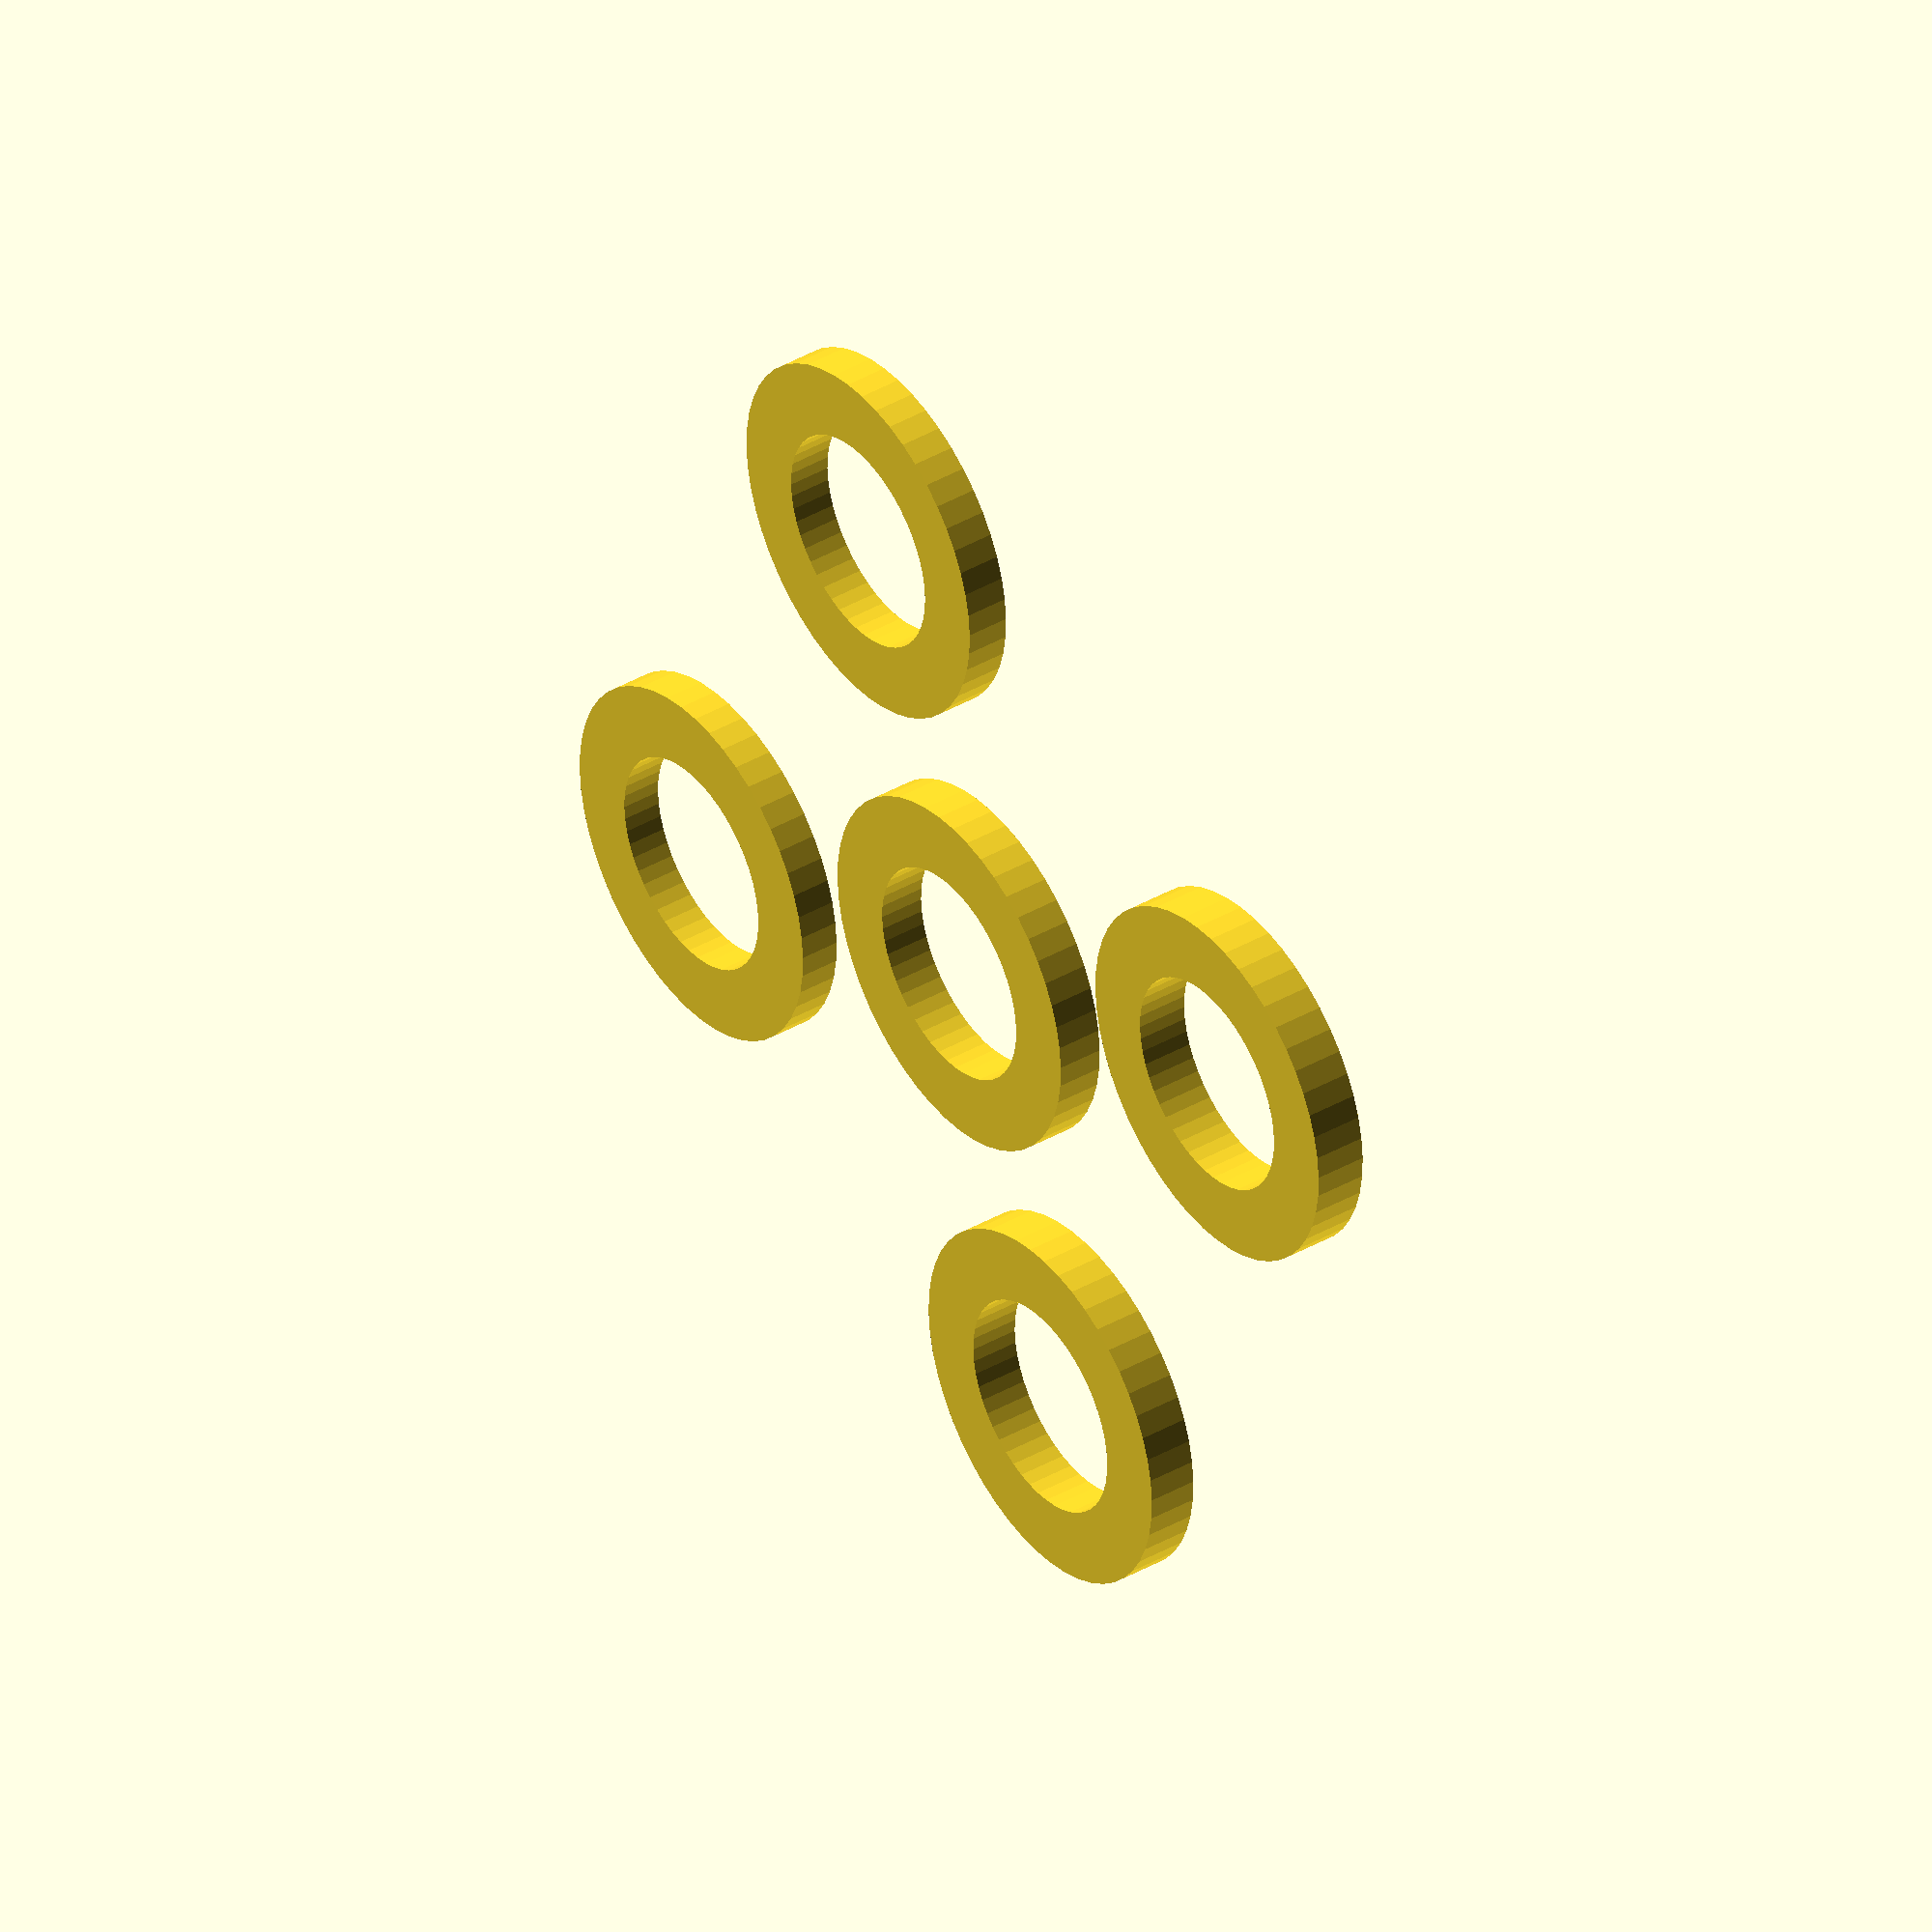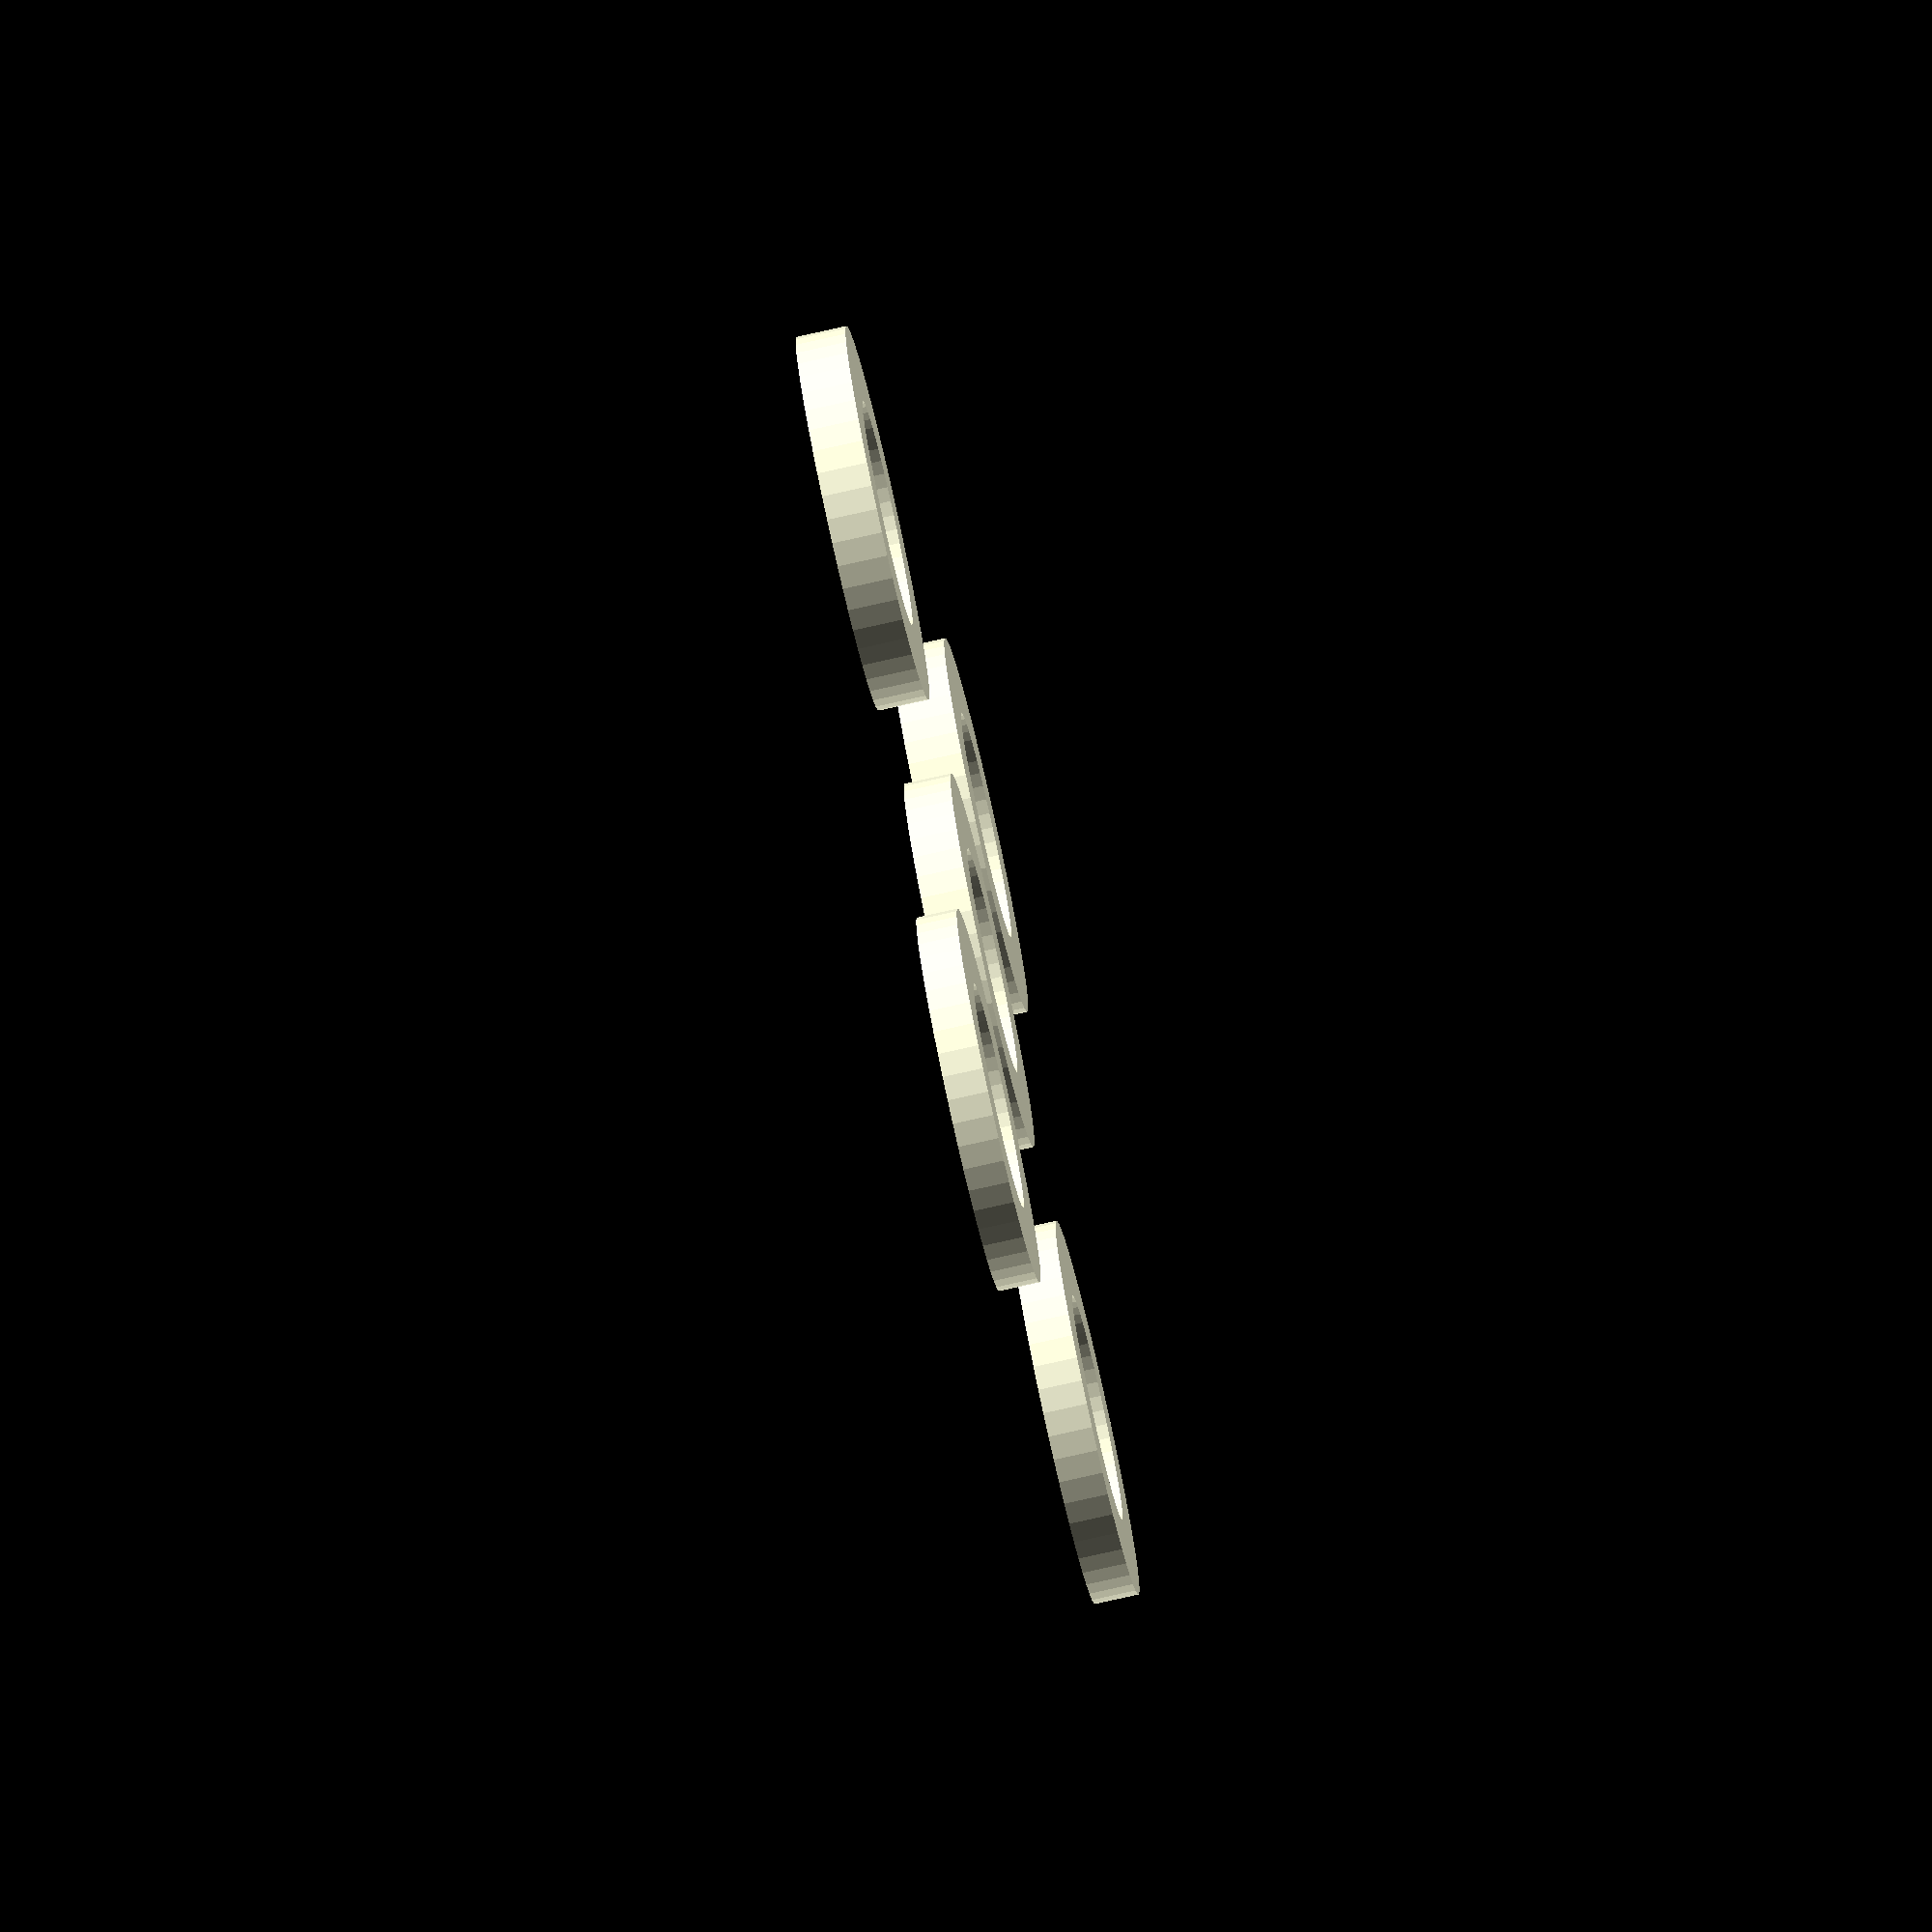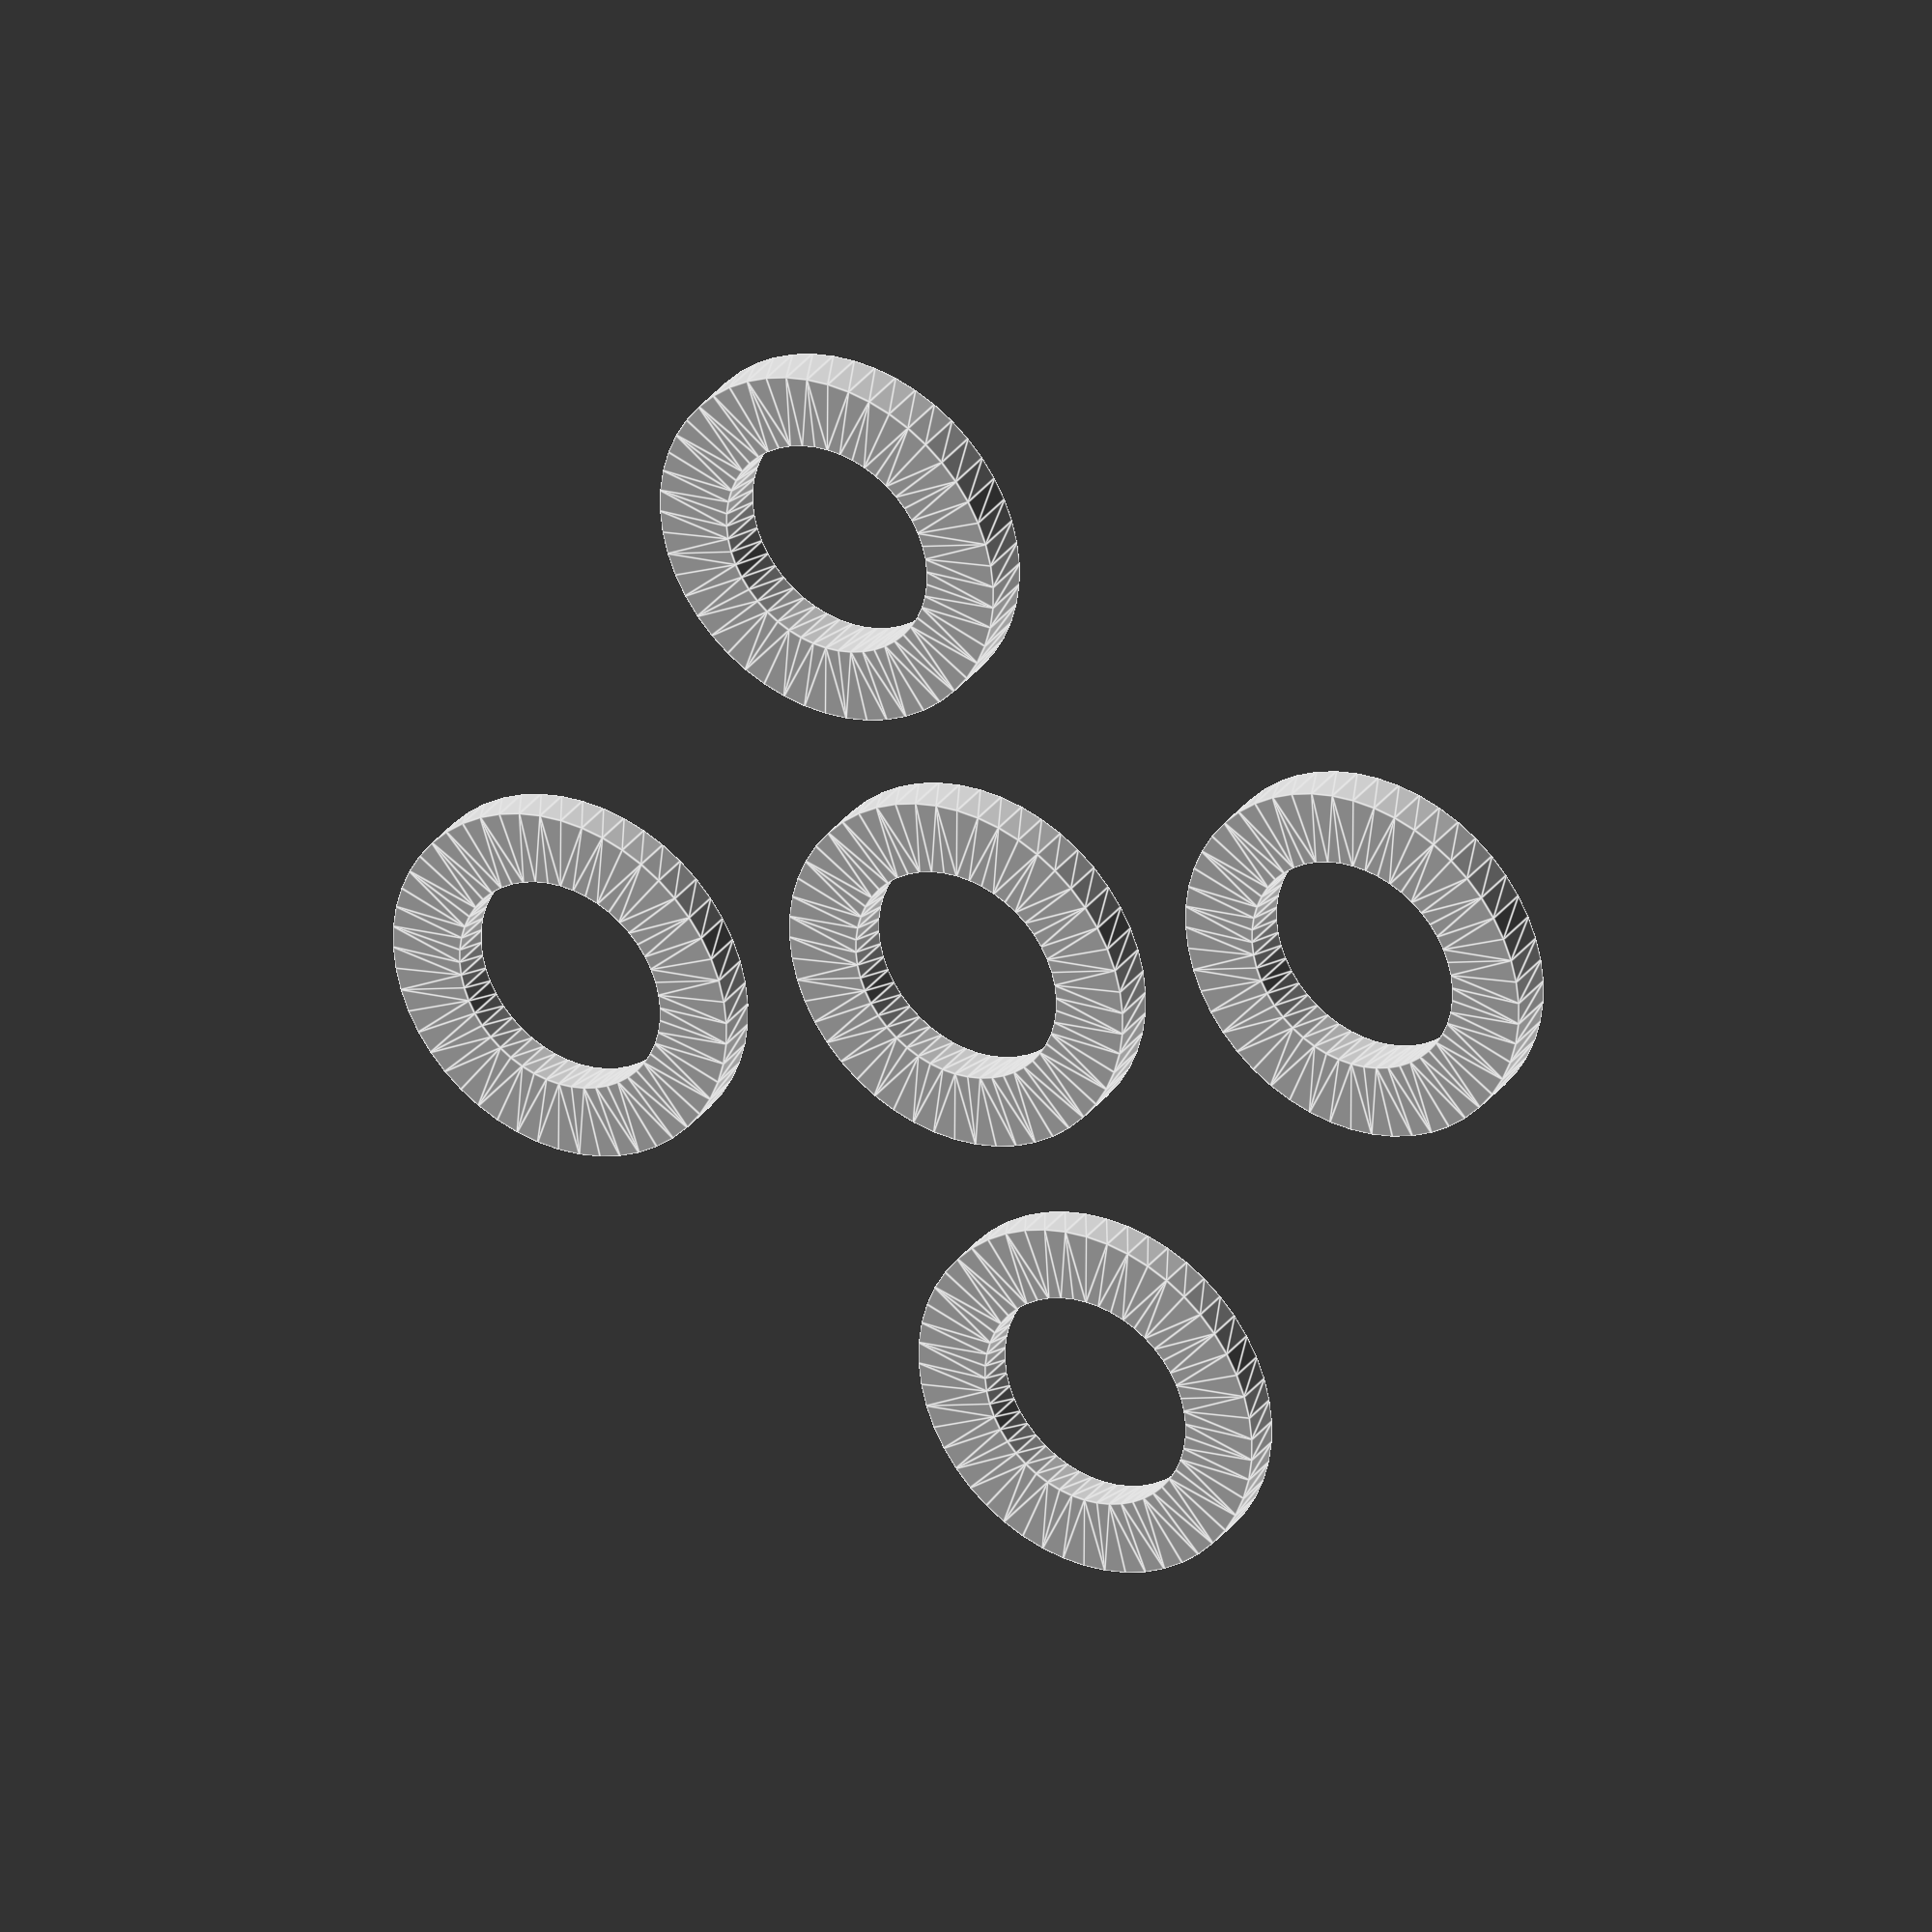
<openscad>
$fn=50;
shaiba(1.5);
translate([15,0,0])shaiba(1.4);
translate([-15,0,0])shaiba(1.6);
translate([0,15,0])shaiba(1.3);
translate([0,-15,0])shaiba(1.7);


module shaiba(hght){
    linear_extrude(hght)difference(){
        circle(d=12);
        circle(d=7.2);
    }
}
</openscad>
<views>
elev=140.7 azim=70.4 roll=125.7 proj=o view=solid
elev=256.9 azim=3.4 roll=77.3 proj=o view=wireframe
elev=329.5 azim=162.4 roll=29.3 proj=o view=edges
</views>
